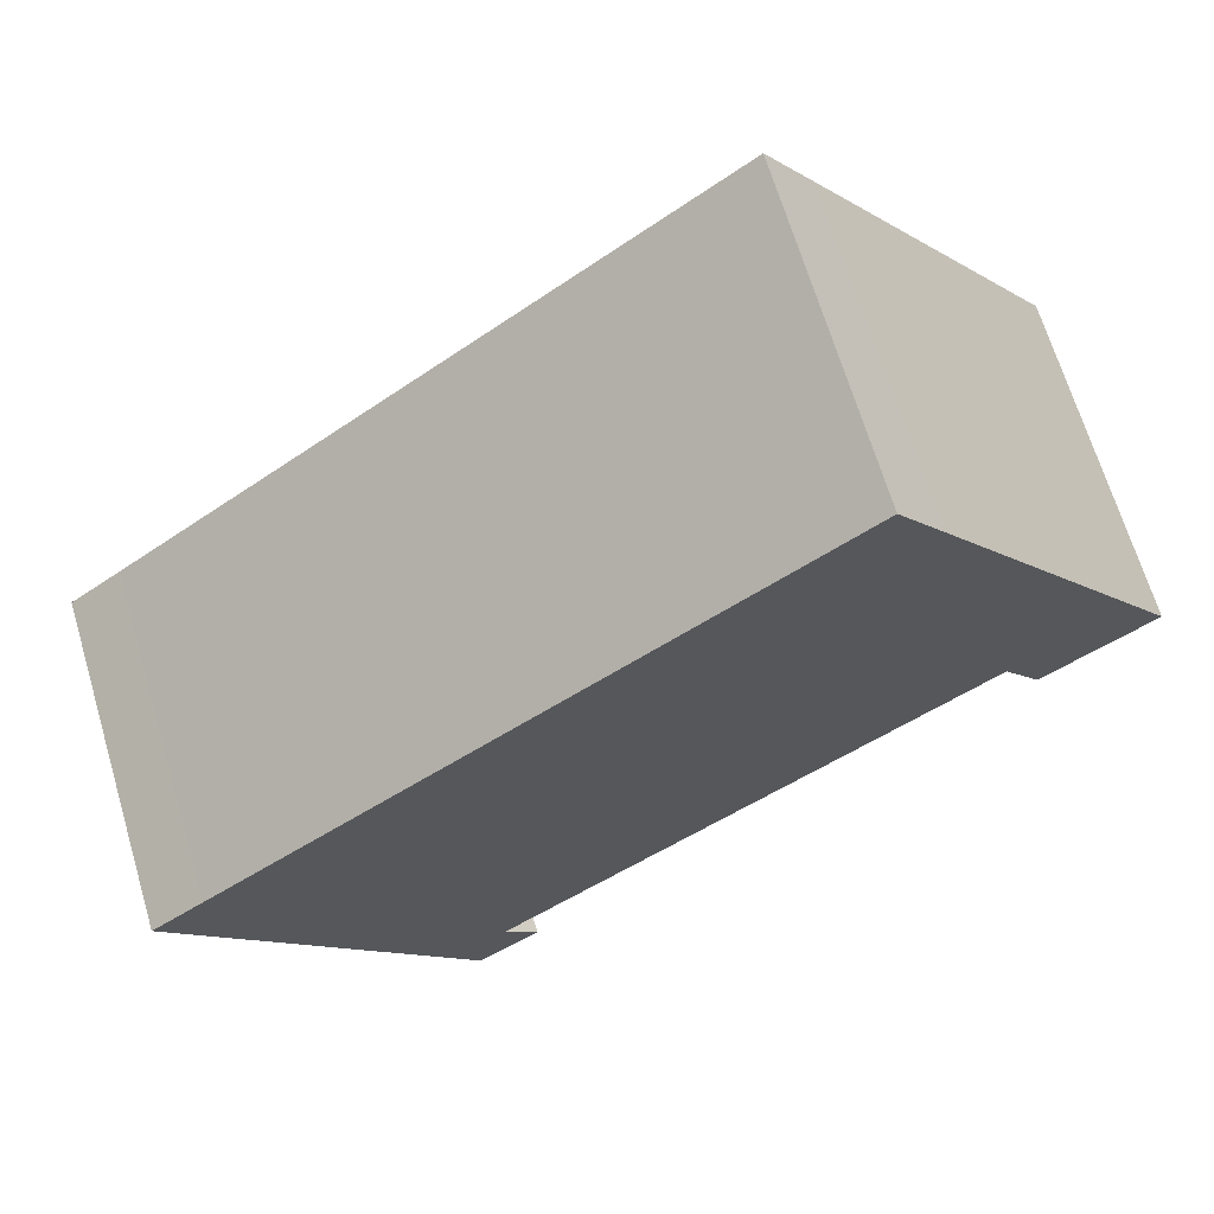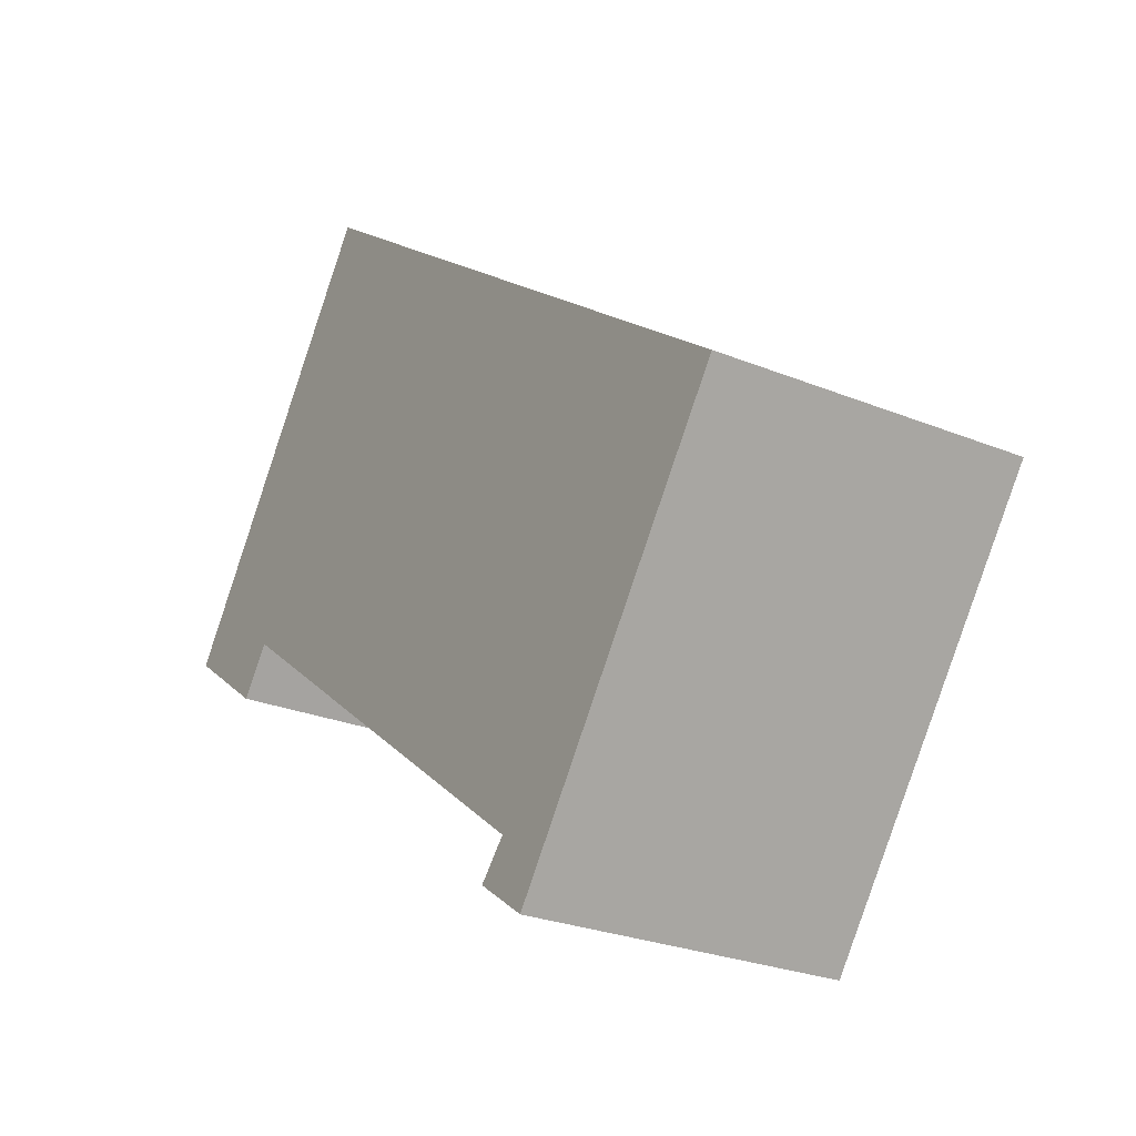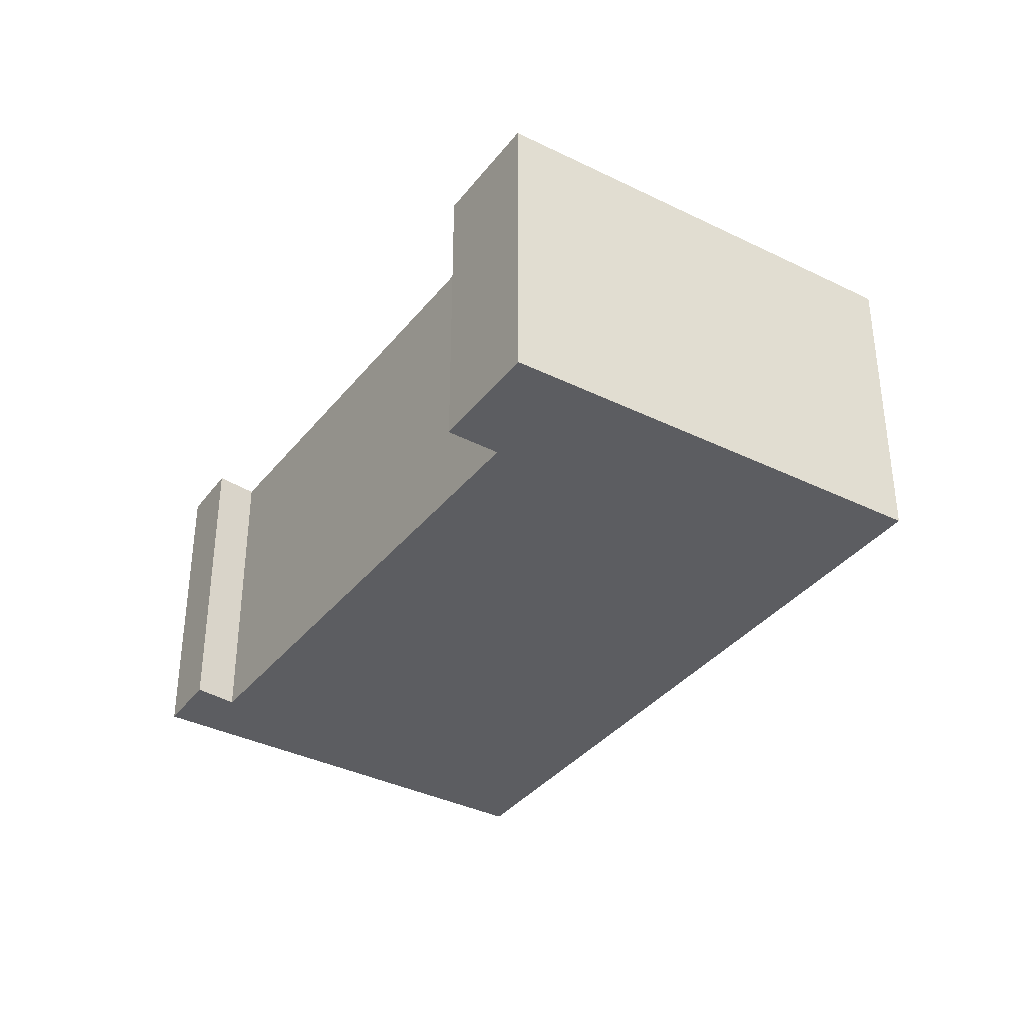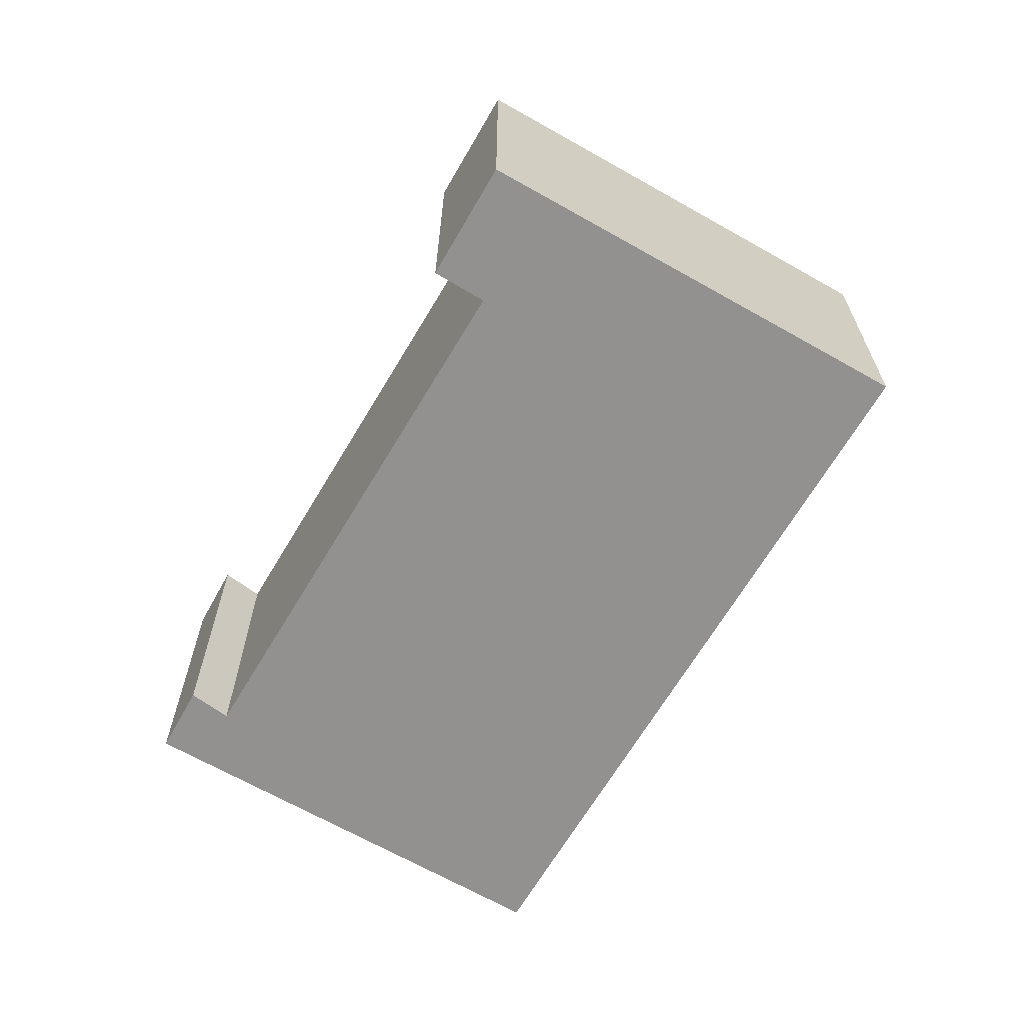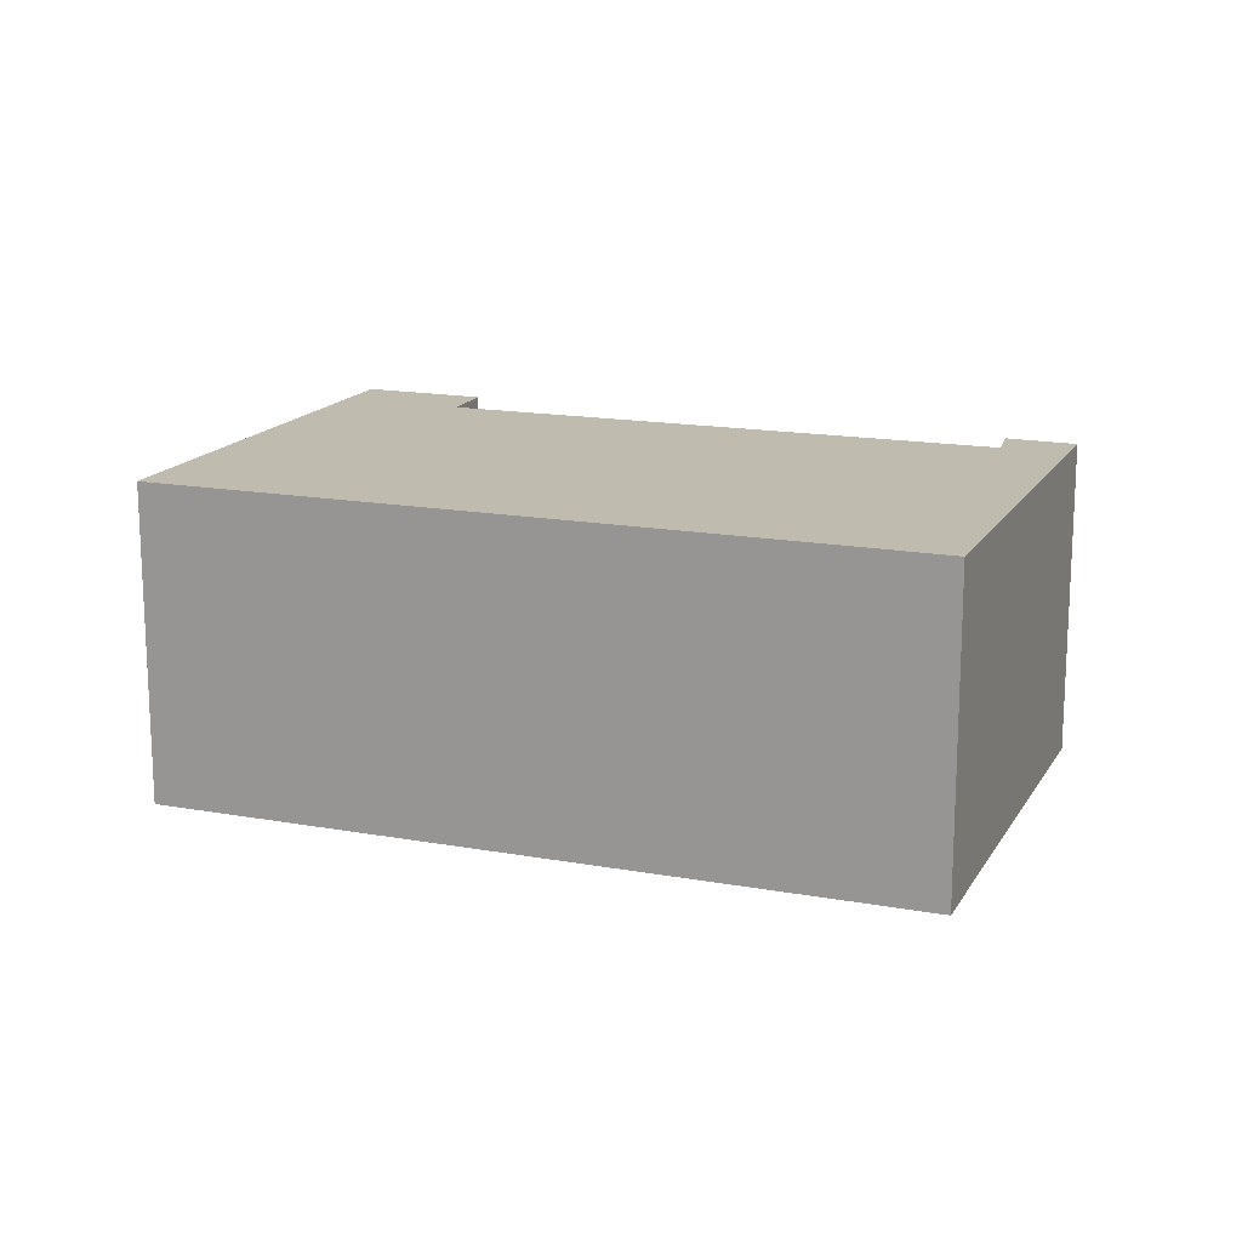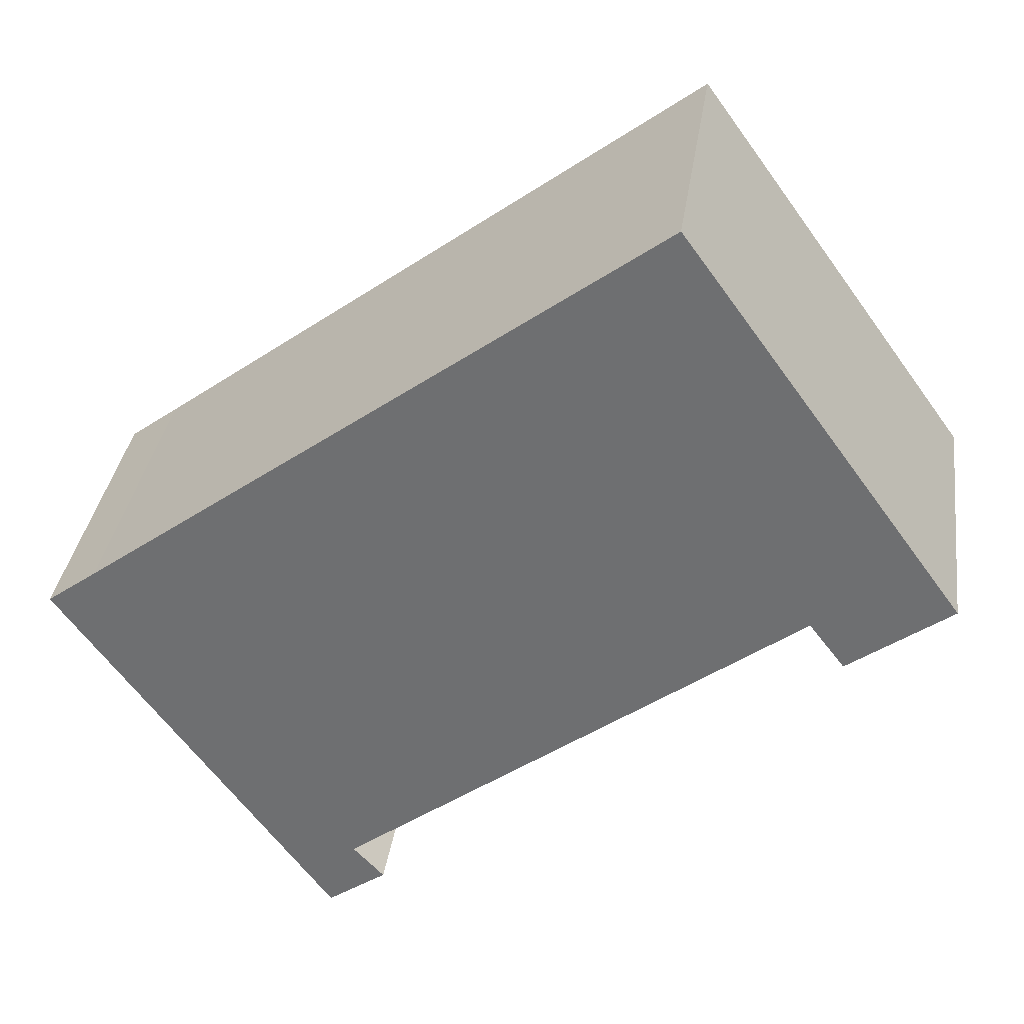
<metadata>
{"format":"obj","ext":"obj","renderer":"f3d","projection":"perspective","resolution":1024,"background":"white","views":[{"elev":67.3,"azim":163.4,"up":"+Z"},{"elev":-26.4,"azim":57.3,"up":"+Z"},{"elev":-36.7,"azim":-86.6,"up":"+Y"},{"elev":-66.1,"azim":-83.8,"up":"+Y"},{"elev":16.2,"azim":57.2,"up":"+Y"},{"elev":34.2,"azim":-171.9,"up":"+Z"}]}
</metadata>
<code>
v  0 3.478 2.13e-16
v  1.515 3.478 -0.319
v  1.127 3.478 -0.827
v  2.582 3.478 3.575
v  9.925 3.478 -0.841
v  9.375 3.478 -0.435
v  3.073 3.478 4.252
v  6.257 3.478 -4.514
v  6.907 3.478 -4.973
v  6.598 3.478 -4.147
v  6.257 2.764e-16 -4.514
v  6.598 2.539e-16 -4.147
v  0 0 0
v  2.582 -2.189e-16 3.575
v  3.073 -2.604e-16 4.252
v  1.515 1.953e-17 -0.319
v  1.127 5.064e-17 -0.827
v  6.907 3.045e-16 -4.973
v  9.925 5.15e-17 -0.841
v  9.375 2.664e-17 -0.435
g defaultobject
f 1 2 3
f 2 1 4
f 2 4 5
f 5 4 6
f 6 4 7
f 8 5 9
f 5 8 10
f 5 10 2
f 11 10 8
f 10 11 12
f 13 4 1
f 4 13 14
f 4 14 7
f 7 14 15
f 12 2 10
f 2 12 16
f 17 1 3
f 1 17 13
f 18 8 9
f 8 18 11
f 16 3 2
f 3 16 17
f 19 9 5
f 9 19 18
f 15 6 7
f 6 15 20
f 6 20 5
f 5 20 19
f 17 16 13
f 18 12 11
f 12 18 19
f 14 20 15
f 20 14 13
f 20 13 16
f 20 16 12
f 20 12 19

</code>
